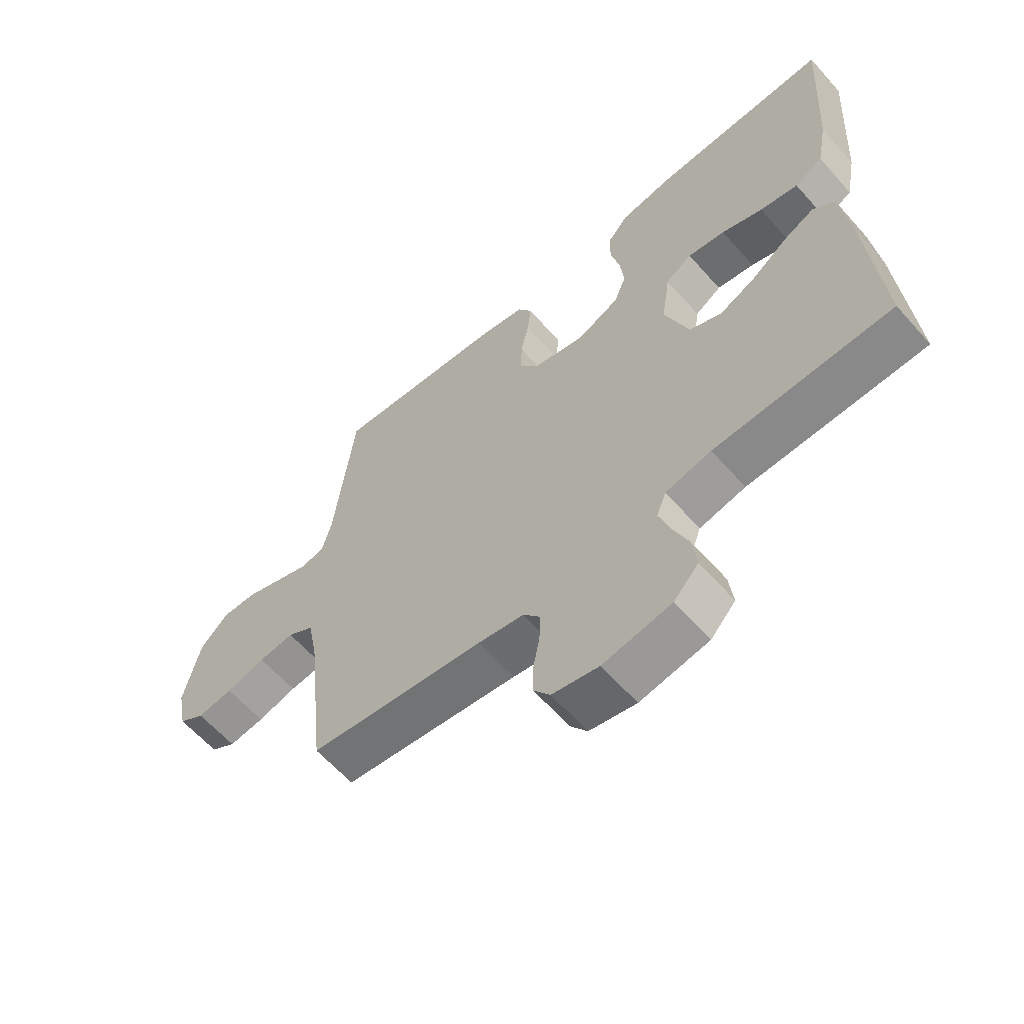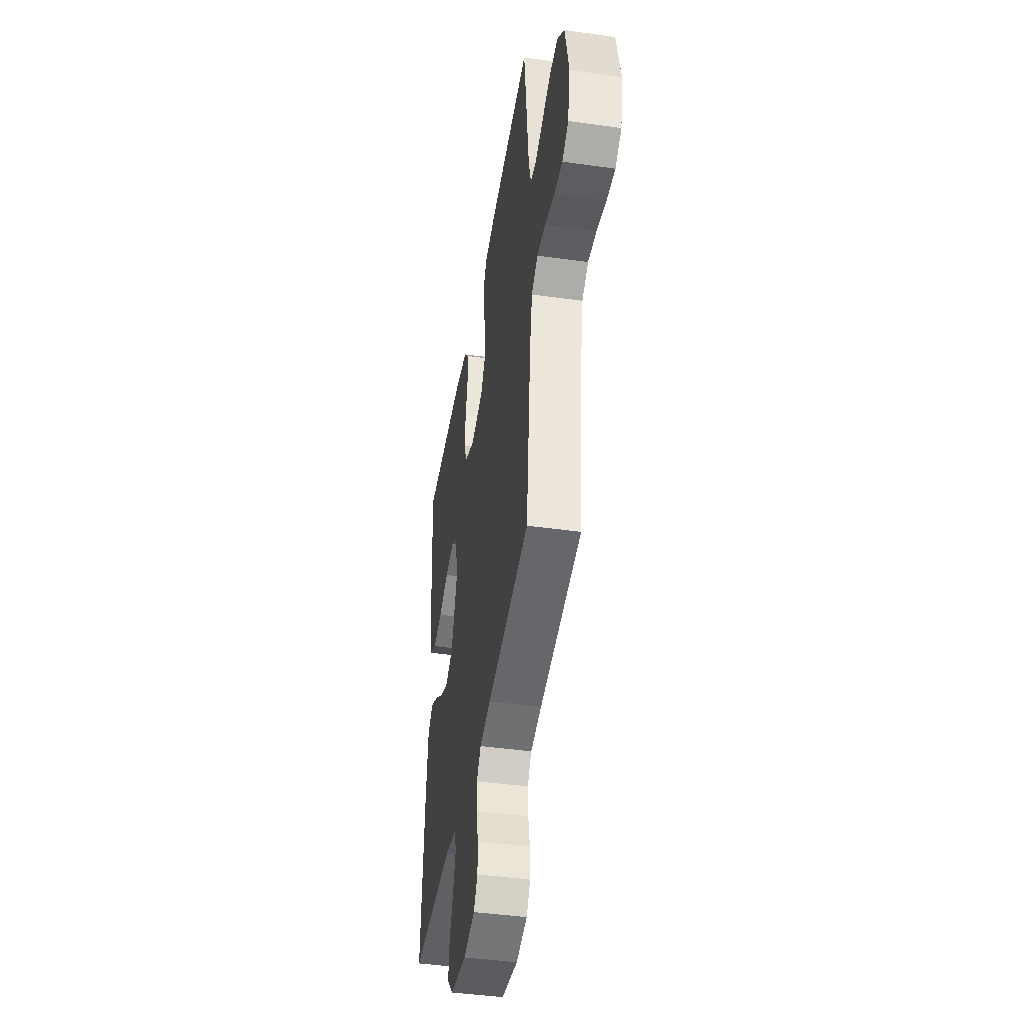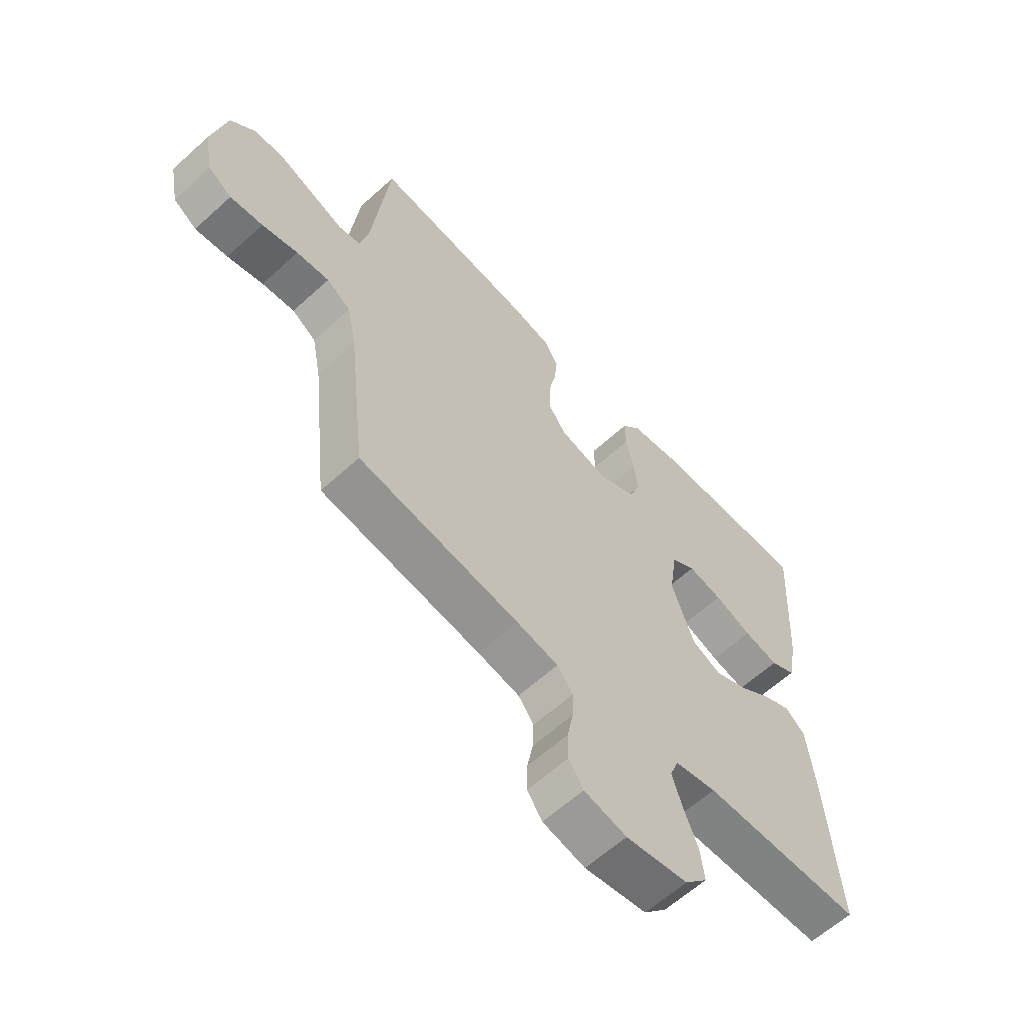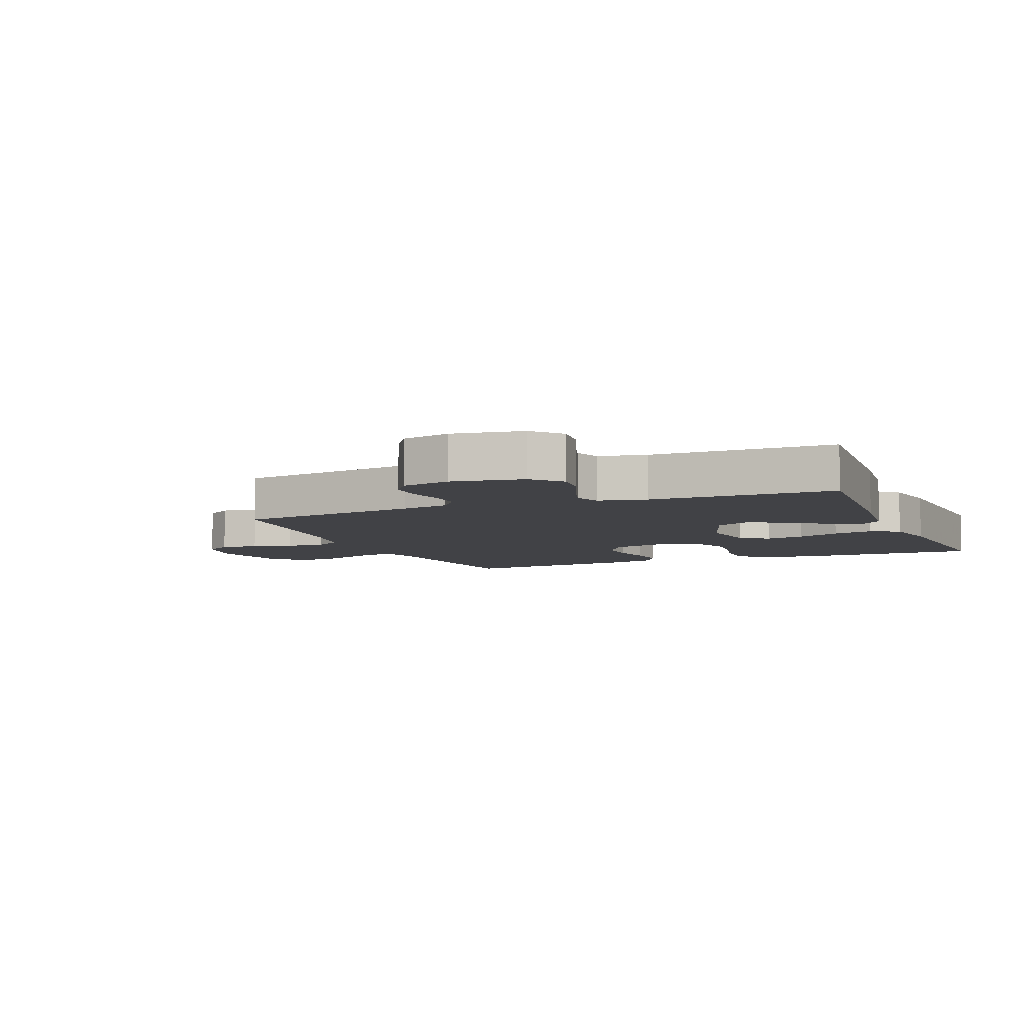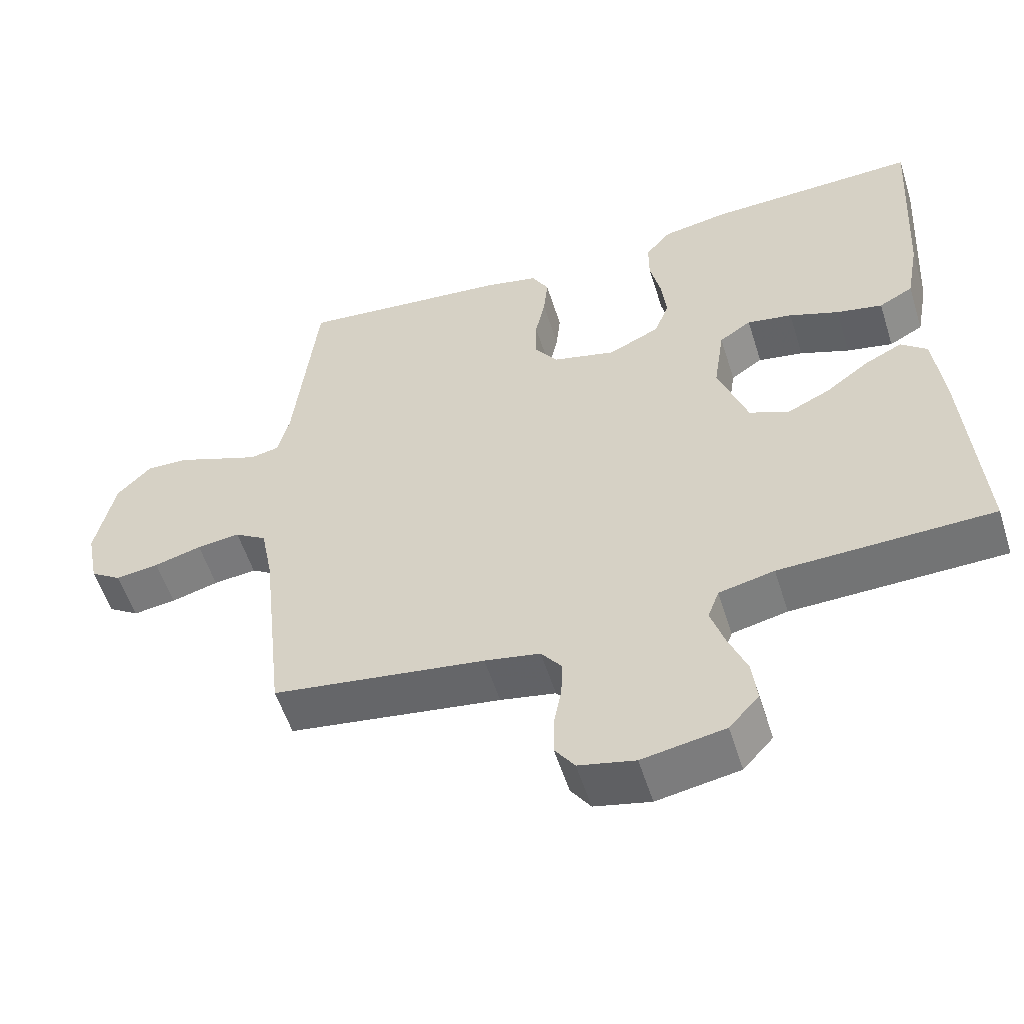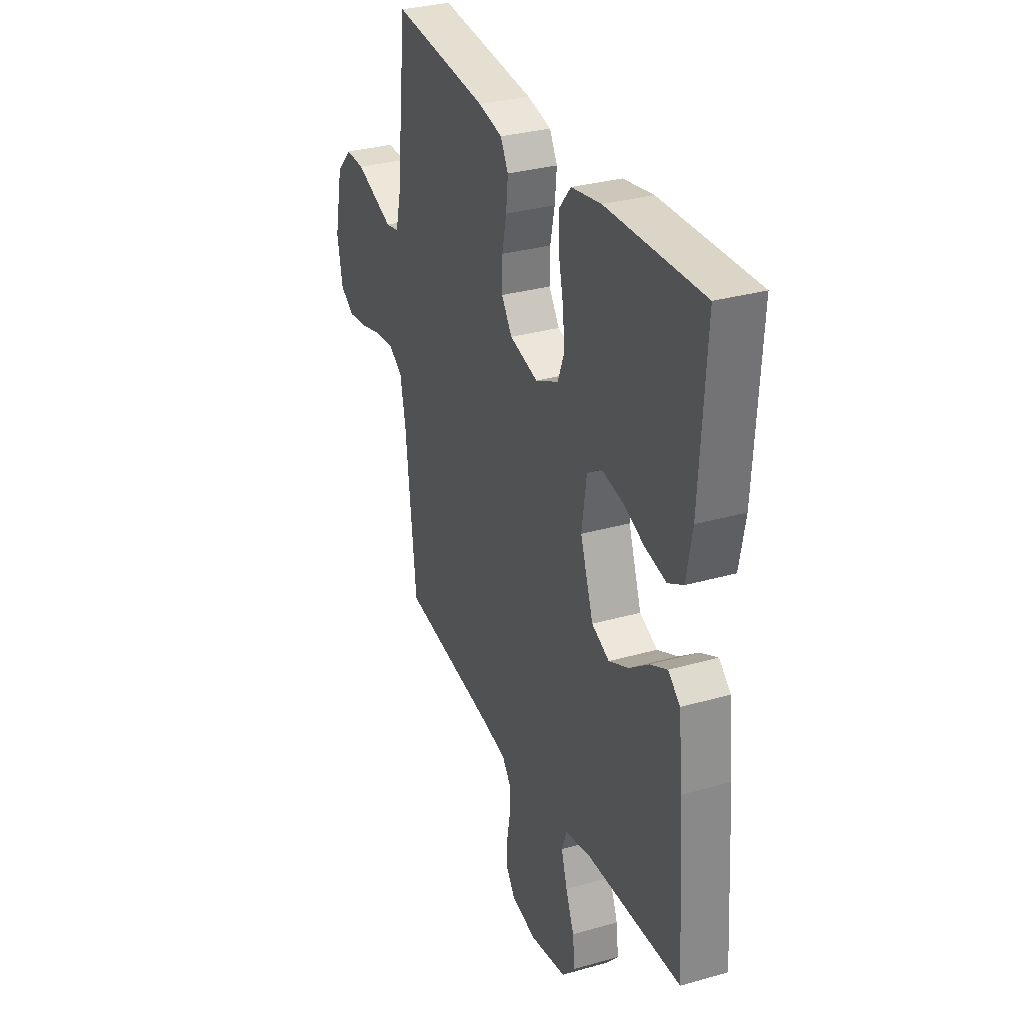
<metadata>
{"format":"obj","ext":"obj","renderer":"f3d","projection":"perspective","resolution":1024,"background":"white","views":[{"elev":-62.1,"azim":-138.5,"up":"+Z"},{"elev":-43.9,"azim":80.6,"up":"+Z"},{"elev":-61.5,"azim":132.8,"up":"+Z"},{"elev":-6.7,"azim":-157.5,"up":"+Y"},{"elev":-55.5,"azim":-162.5,"up":"+Z"},{"elev":31.3,"azim":-112.1,"up":"+Z"}]}
</metadata>
<code>
v 0.5 0.07 -0.5
v 0.2 0.07 -0.544
v 0.122 0.07 -0.559
v 0.093 0.07 -0.597
v 0.095 0.07 -0.649
v 0.106 0.07 -0.707
v 0.107 0.07 -0.761
v 0.079 0.07 -0.801
v 0 0.07 -0.819
v -0.116 0.07 -0.799
v -0.158 0.07 -0.753
v -0.151 0.07 -0.692
v -0.125 0.07 -0.627
v -0.106 0.07 -0.567
v -0.122 0.07 -0.524
v -0.2 0.07 -0.507
v -0.5 0.07 -0.5
v -0.479 0.07 -0.2
v -0.465 0.07 -0.074
v -0.428 0.07 -0.042
v -0.375 0.07 -0.068
v -0.314 0.07 -0.113
v -0.252 0.07 -0.142
v -0.197 0.07 -0.117
v -0.156 0.07 0
v -0.171 0.07 0.101
v -0.216 0.07 0.131
v -0.28 0.07 0.119
v -0.35 0.07 0.092
v -0.415 0.07 0.078
v -0.463 0.07 0.104
v -0.481 0.07 0.2
v -0.5 0.07 0.5
v -0.2 0.07 0.491
v -0.107 0.07 0.475
v -0.071 0.07 0.432
v -0.071 0.07 0.372
v -0.086 0.07 0.304
v -0.093 0.07 0.239
v -0.072 0.07 0.185
v 0 0.07 0.151
v 0.089 0.07 0.174
v 0.122 0.07 0.222
v 0.121 0.07 0.284
v 0.107 0.07 0.349
v 0.101 0.07 0.409
v 0.125 0.07 0.452
v 0.2 0.07 0.469
v 0.5 0.07 0.5
v 0.533 0.07 0.2
v 0.549 0.07 0.135
v 0.59 0.07 0.127
v 0.647 0.07 0.149
v 0.71 0.07 0.174
v 0.77 0.07 0.176
v 0.818 0.07 0.127
v 0.845 0.07 0
v 0.828 0.07 -0.087
v 0.784 0.07 -0.116
v 0.723 0.07 -0.108
v 0.656 0.07 -0.09
v 0.595 0.07 -0.083
v 0.55 0.07 -0.112
v 0.533 0.07 -0.2
v 0.5 0 -0.5
v 0.2 0 -0.544
v 0.122 0 -0.559
v 0.093 0 -0.597
v 0.095 0 -0.649
v 0.106 0 -0.707
v 0.107 0 -0.761
v 0.079 0 -0.801
v 0 0 -0.819
v -0.116 0 -0.799
v -0.158 0 -0.753
v -0.151 0 -0.692
v -0.125 0 -0.627
v -0.106 0 -0.567
v -0.122 0 -0.524
v -0.2 0 -0.507
v -0.5 0 -0.5
v -0.479 0 -0.2
v -0.465 0 -0.074
v -0.428 0 -0.042
v -0.375 0 -0.068
v -0.314 0 -0.113
v -0.252 0 -0.142
v -0.197 0 -0.117
v -0.156 0 0
v -0.171 0 0.101
v -0.216 0 0.131
v -0.28 0 0.119
v -0.35 0 0.092
v -0.415 0 0.078
v -0.463 0 0.104
v -0.481 0 0.2
v -0.5 0 0.5
v -0.2 0 0.491
v -0.107 0 0.475
v -0.071 0 0.432
v -0.071 0 0.372
v -0.086 0 0.304
v -0.093 0 0.239
v -0.072 0 0.185
v 0 0 0.151
v 0.089 0 0.174
v 0.122 0 0.222
v 0.121 0 0.284
v 0.107 0 0.349
v 0.101 0 0.409
v 0.125 0 0.452
v 0.2 0 0.469
v 0.5 0 0.5
v 0.533 0 0.2
v 0.549 0 0.135
v 0.59 0 0.127
v 0.647 0 0.149
v 0.71 0 0.174
v 0.77 0 0.176
v 0.818 0 0.127
v 0.845 0 0
v 0.828 0 -0.087
v 0.784 0 -0.116
v 0.723 0 -0.108
v 0.656 0 -0.09
v 0.595 0 -0.083
v 0.55 0 -0.112
v 0.533 0 -0.2
f 58 59 60 61
f 58 61 62
f 57 58 62
f 56 57 62
f 53 54 55 56
f 52 53 56 62
f 51 52 62 63
f 47 48 49 50
f 44 45 46 47
f 43 44 47 50
f 42 43 50 51
f 35 36 37 38
f 35 38 39
f 34 35 39
f 33 34 39 40
f 31 32 33 40
f 28 29 30 31
f 27 28 31 40
f 19 20 21 22
f 19 22 23
f 16 17 18 19
f 15 16 19 23
f 14 15 23 24
f 10 11 12 13
f 10 13 14
f 9 10 14
f 5 6 7 8
f 4 5 8 9
f 64 1 2
f 64 2 3
f 63 64 3
f 41 42 51 63
f 41 63 3
f 26 27 40 41
f 25 26 41 3
f 24 25 3 4
f 4 9 14 24
f 125 124 123 122
f 126 125 122
f 126 122 121
f 126 121 120
f 120 119 118 117
f 126 120 117 116
f 127 126 116 115
f 114 113 112 111
f 111 110 109 108
f 114 111 108 107
f 115 114 107 106
f 102 101 100 99
f 103 102 99
f 103 99 98
f 104 103 98 97
f 104 97 96 95
f 95 94 93 92
f 104 95 92 91
f 86 85 84 83
f 87 86 83
f 83 82 81 80
f 87 83 80 79
f 88 87 79 78
f 77 76 75 74
f 78 77 74
f 78 74 73
f 72 71 70 69
f 73 72 69 68
f 66 65 128
f 67 66 128
f 67 128 127
f 127 115 106 105
f 67 127 105
f 105 104 91 90
f 67 105 90 89
f 68 67 89 88
f 88 78 73 68
f 1 65 66 2
f 2 66 67 3
f 3 67 68 4
f 4 68 69 5
f 5 69 70 6
f 6 70 71 7
f 7 71 72 8
f 8 72 73 9
f 9 73 74 10
f 10 74 75 11
f 11 75 76 12
f 12 76 77 13
f 13 77 78 14
f 14 78 79 15
f 15 79 80 16
f 16 80 81 17
f 17 81 82 18
f 18 82 83 19
f 19 83 84 20
f 20 84 85 21
f 21 85 86 22
f 22 86 87 23
f 23 87 88 24
f 24 88 89 25
f 25 89 90 26
f 26 90 91 27
f 27 91 92 28
f 28 92 93 29
f 29 93 94 30
f 30 94 95 31
f 31 95 96 32
f 32 96 97 33
f 33 97 98 34
f 34 98 99 35
f 35 99 100 36
f 36 100 101 37
f 37 101 102 38
f 38 102 103 39
f 39 103 104 40
f 40 104 105 41
f 41 105 106 42
f 42 106 107 43
f 43 107 108 44
f 44 108 109 45
f 45 109 110 46
f 46 110 111 47
f 47 111 112 48
f 48 112 113 49
f 49 113 114 50
f 50 114 115 51
f 51 115 116 52
f 52 116 117 53
f 53 117 118 54
f 54 118 119 55
f 55 119 120 56
f 56 120 121 57
f 57 121 122 58
f 58 122 123 59
f 59 123 124 60
f 60 124 125 61
f 61 125 126 62
f 62 126 127 63
f 63 127 128 64
f 64 128 65 1

</code>
